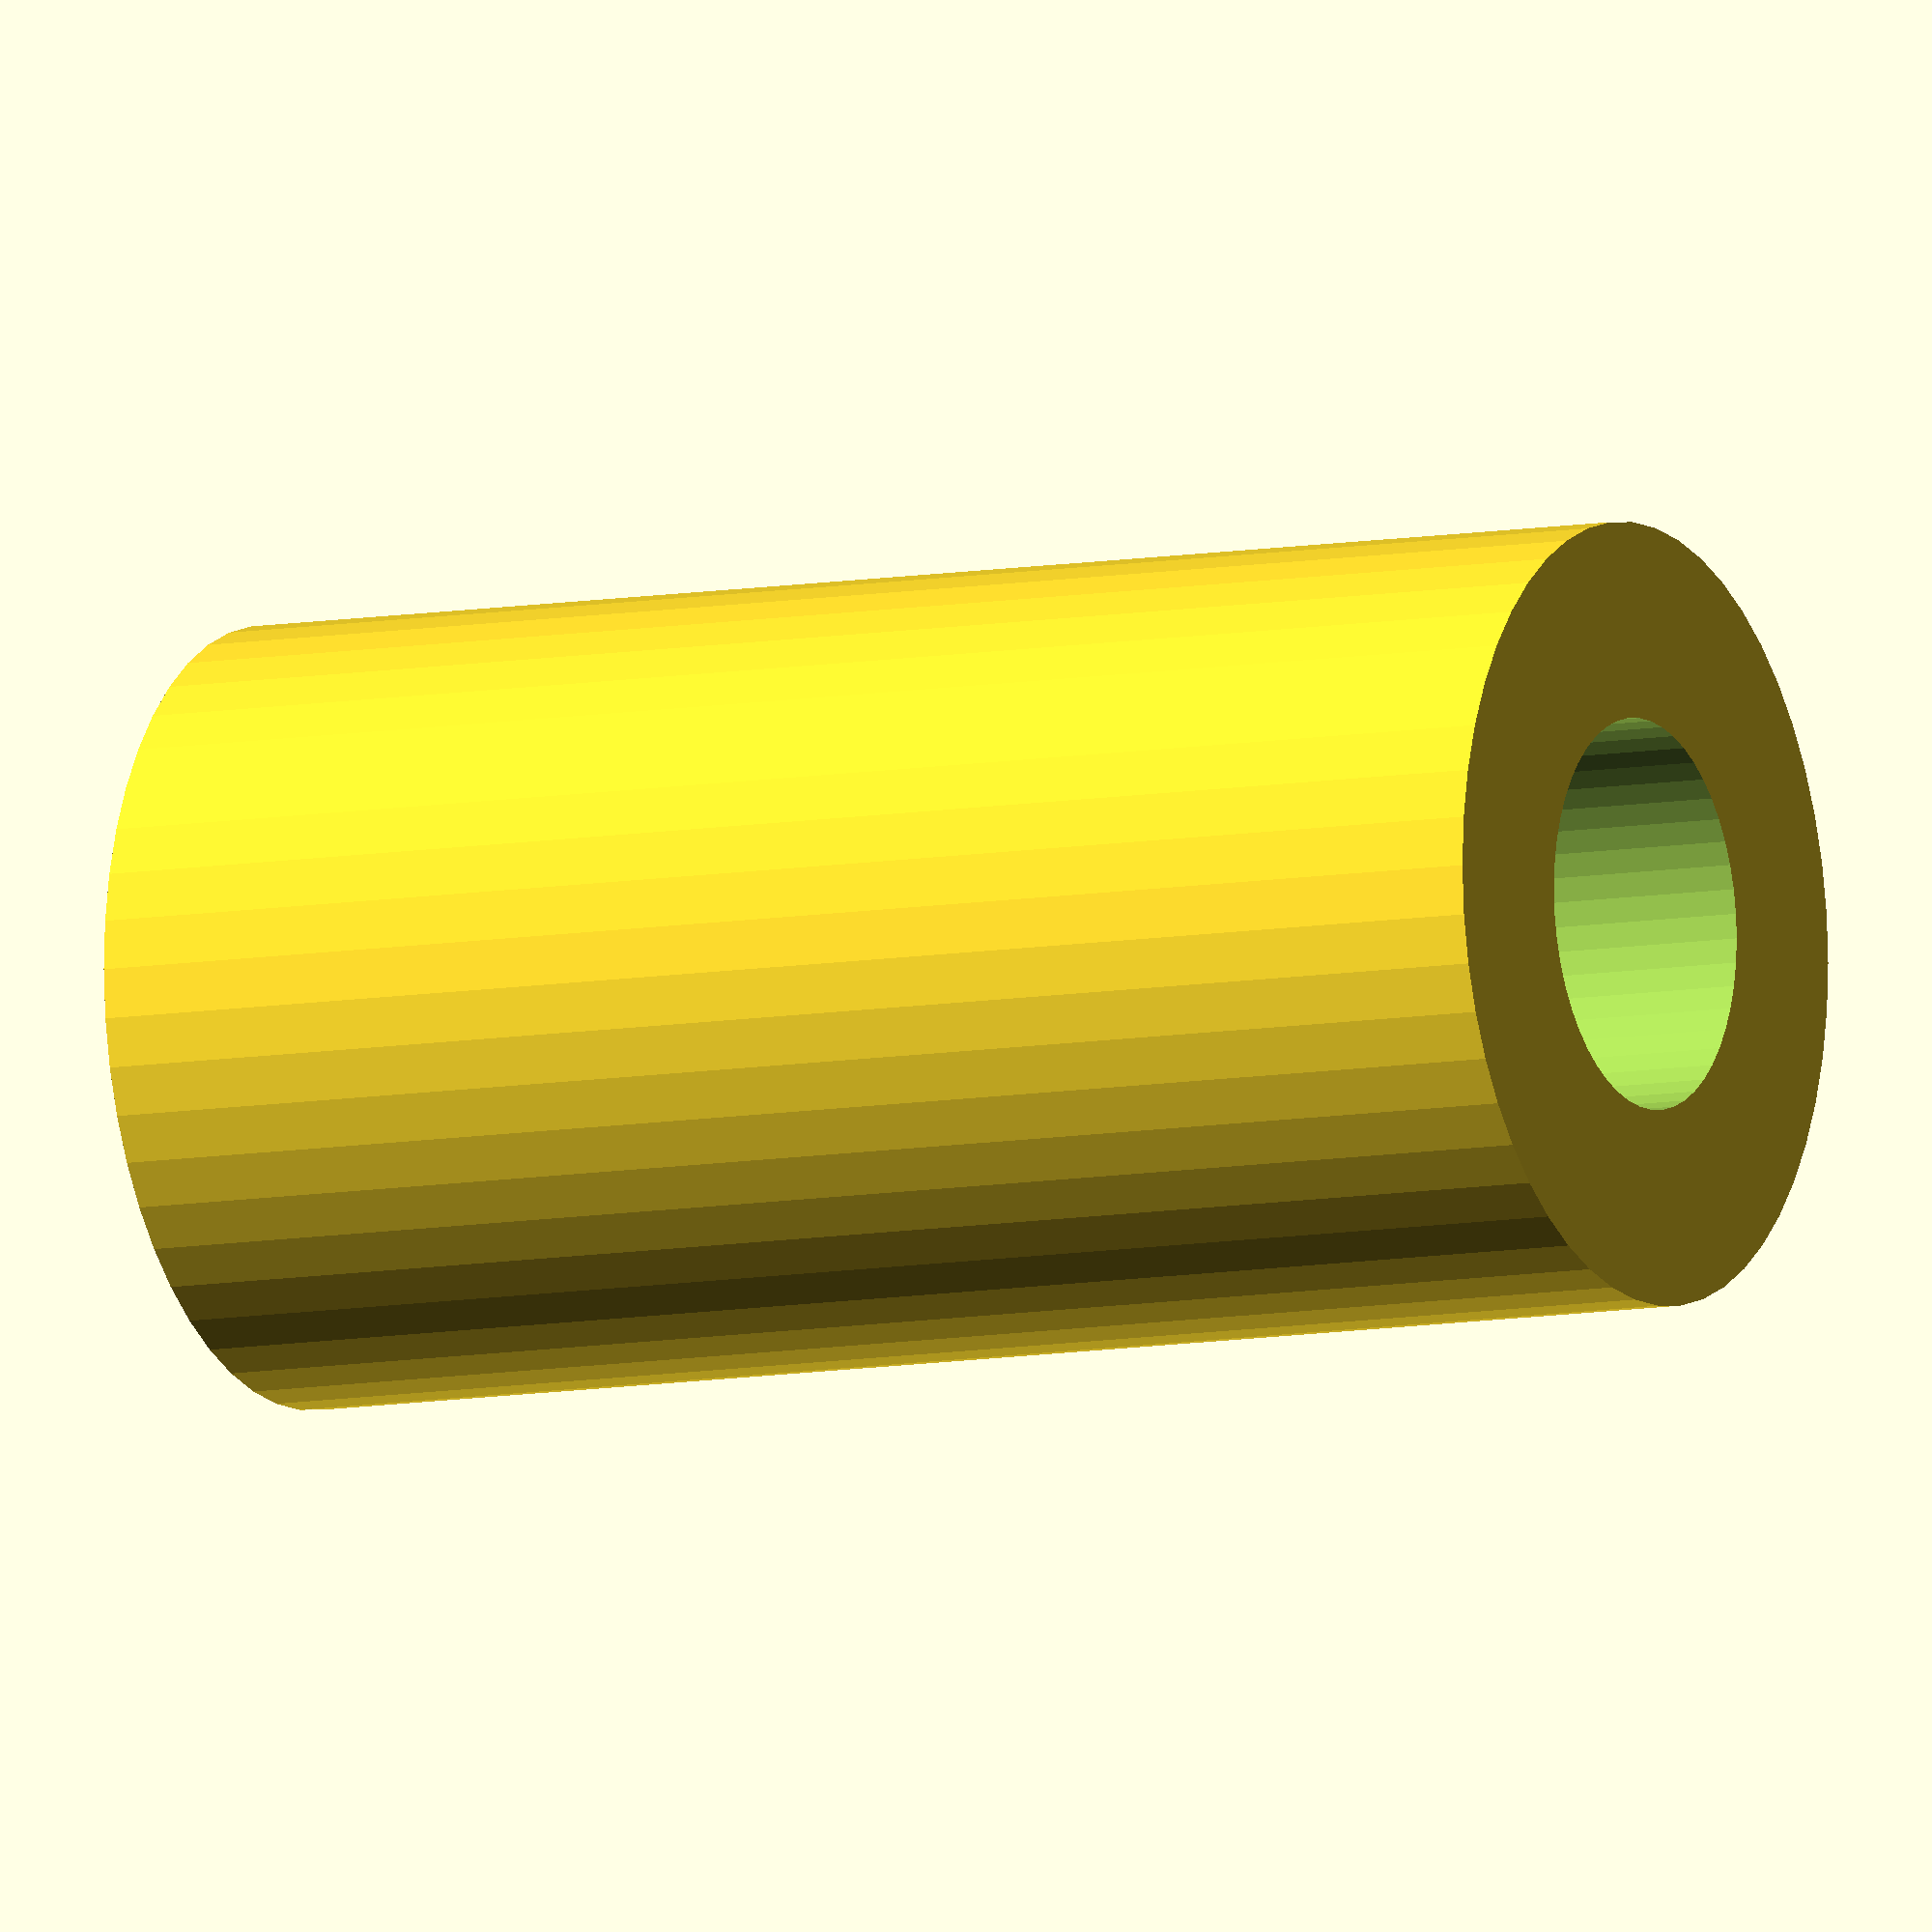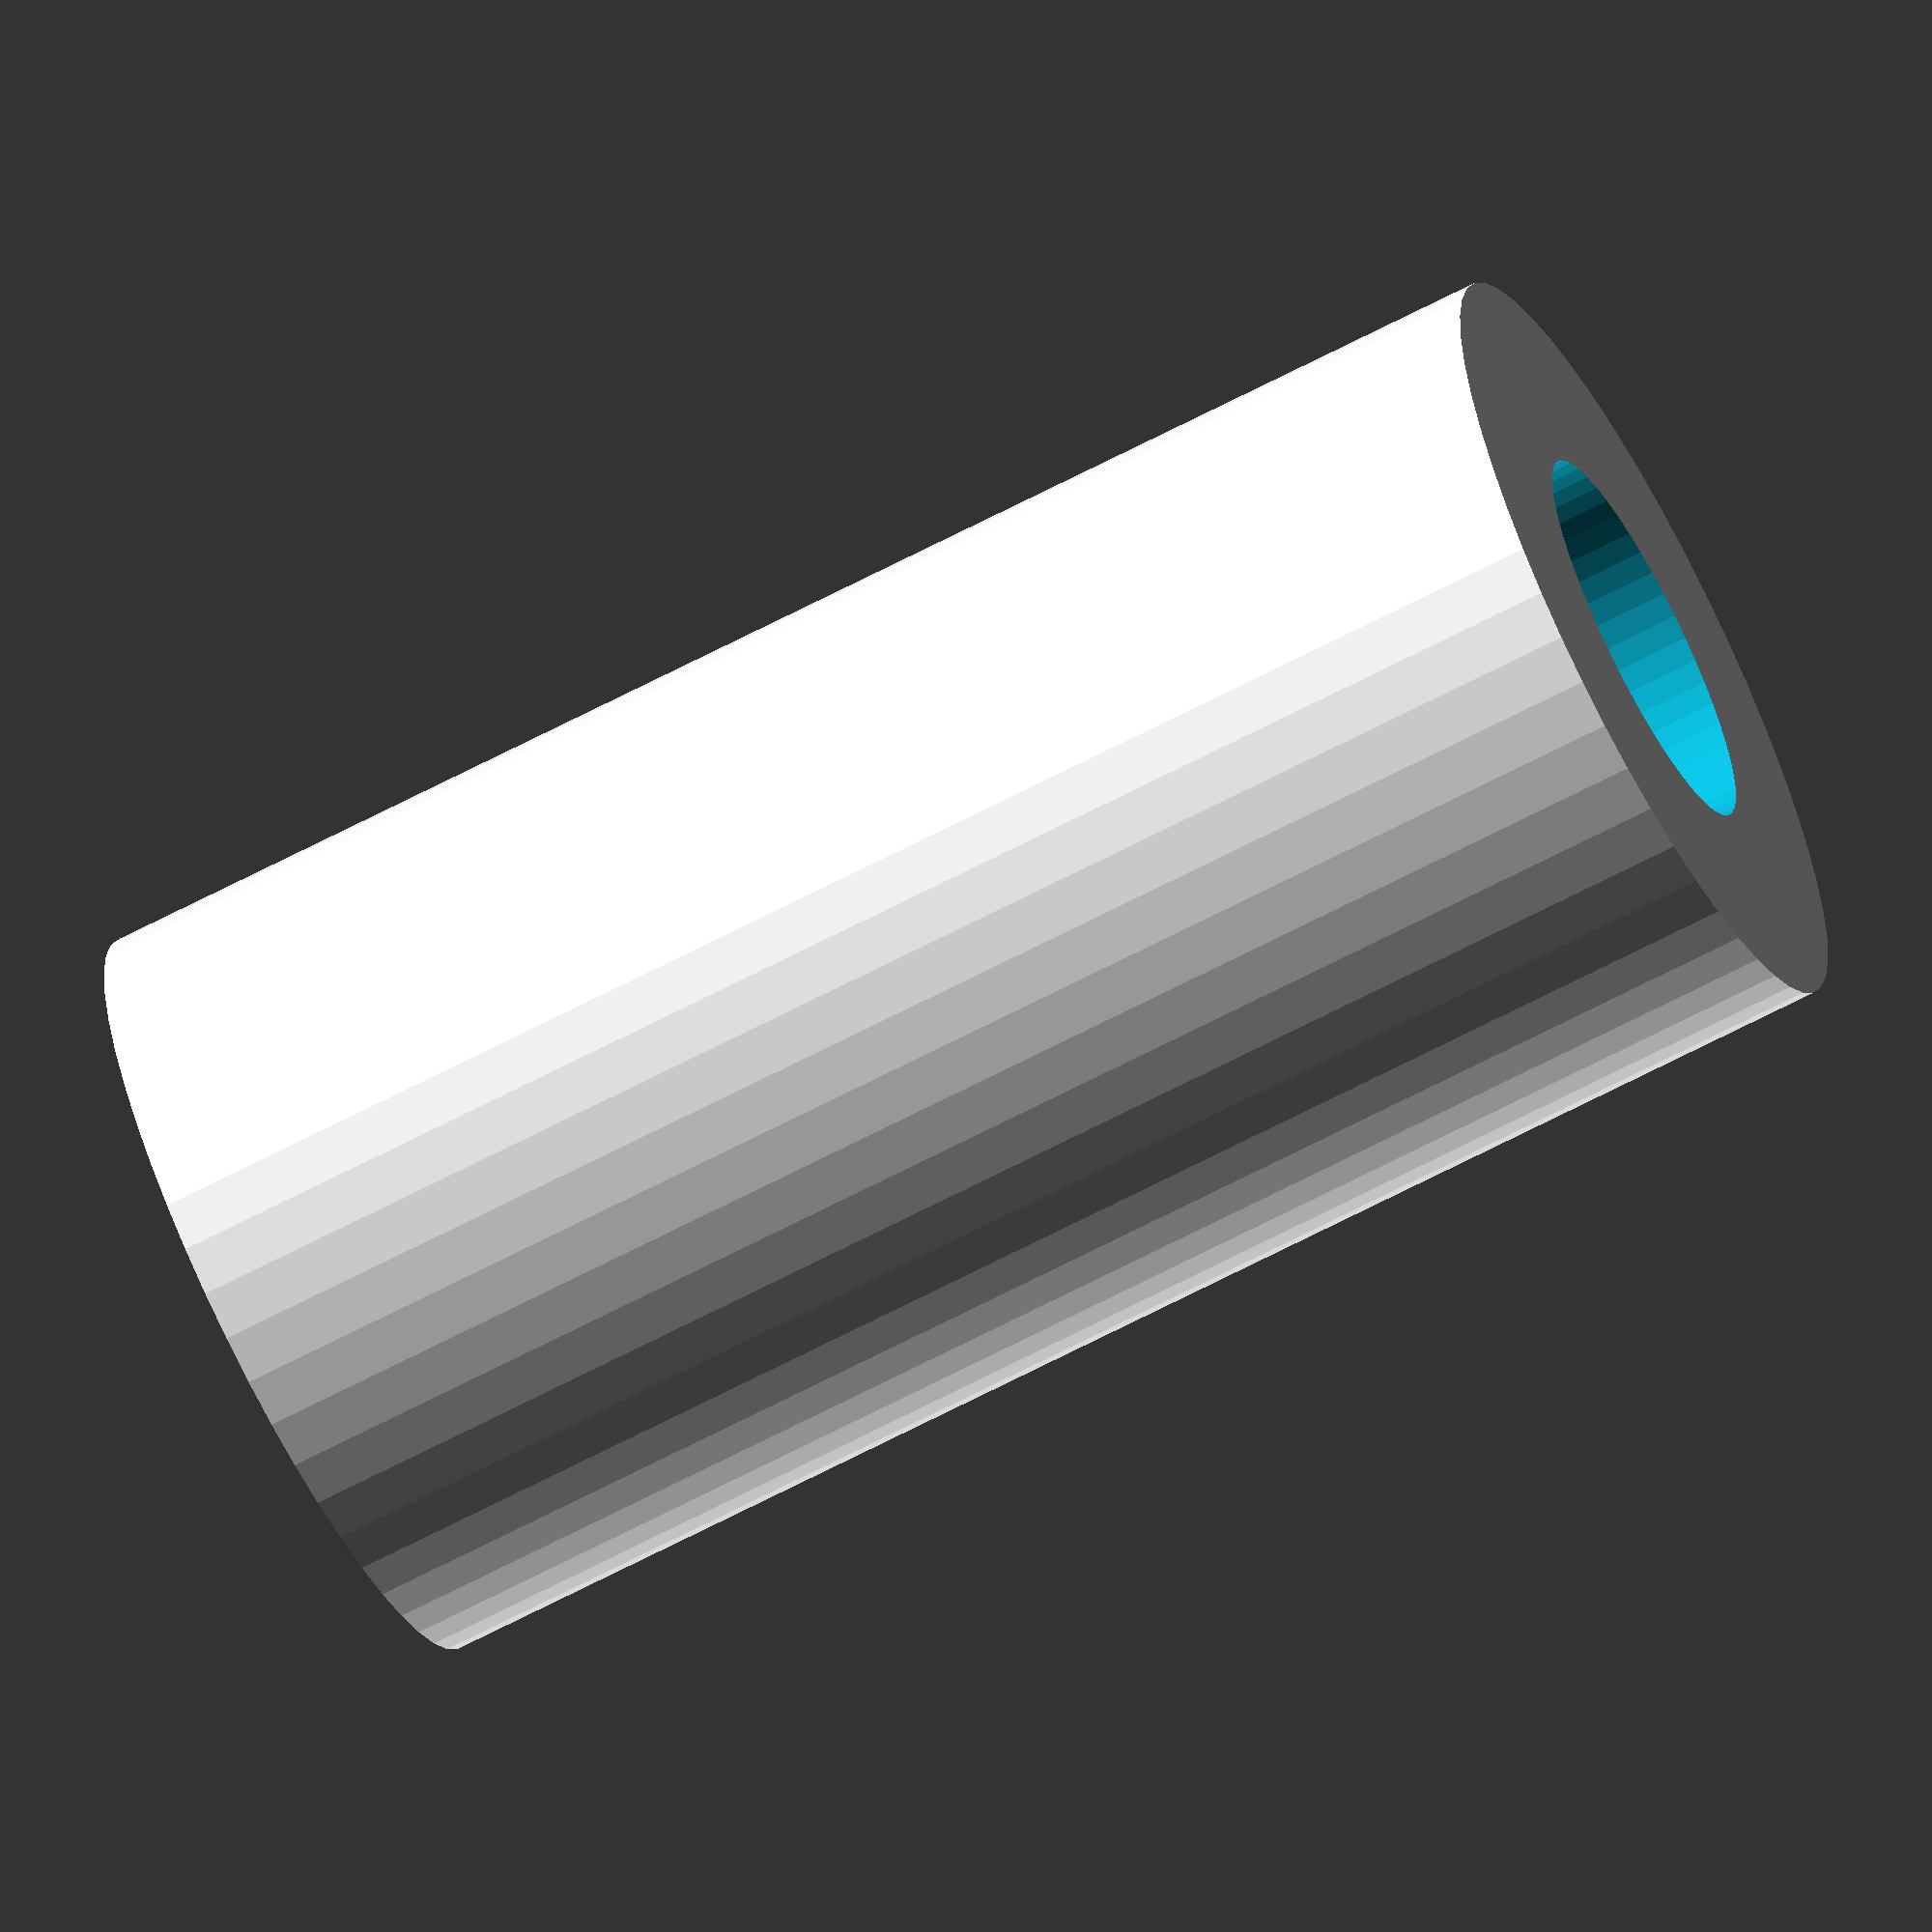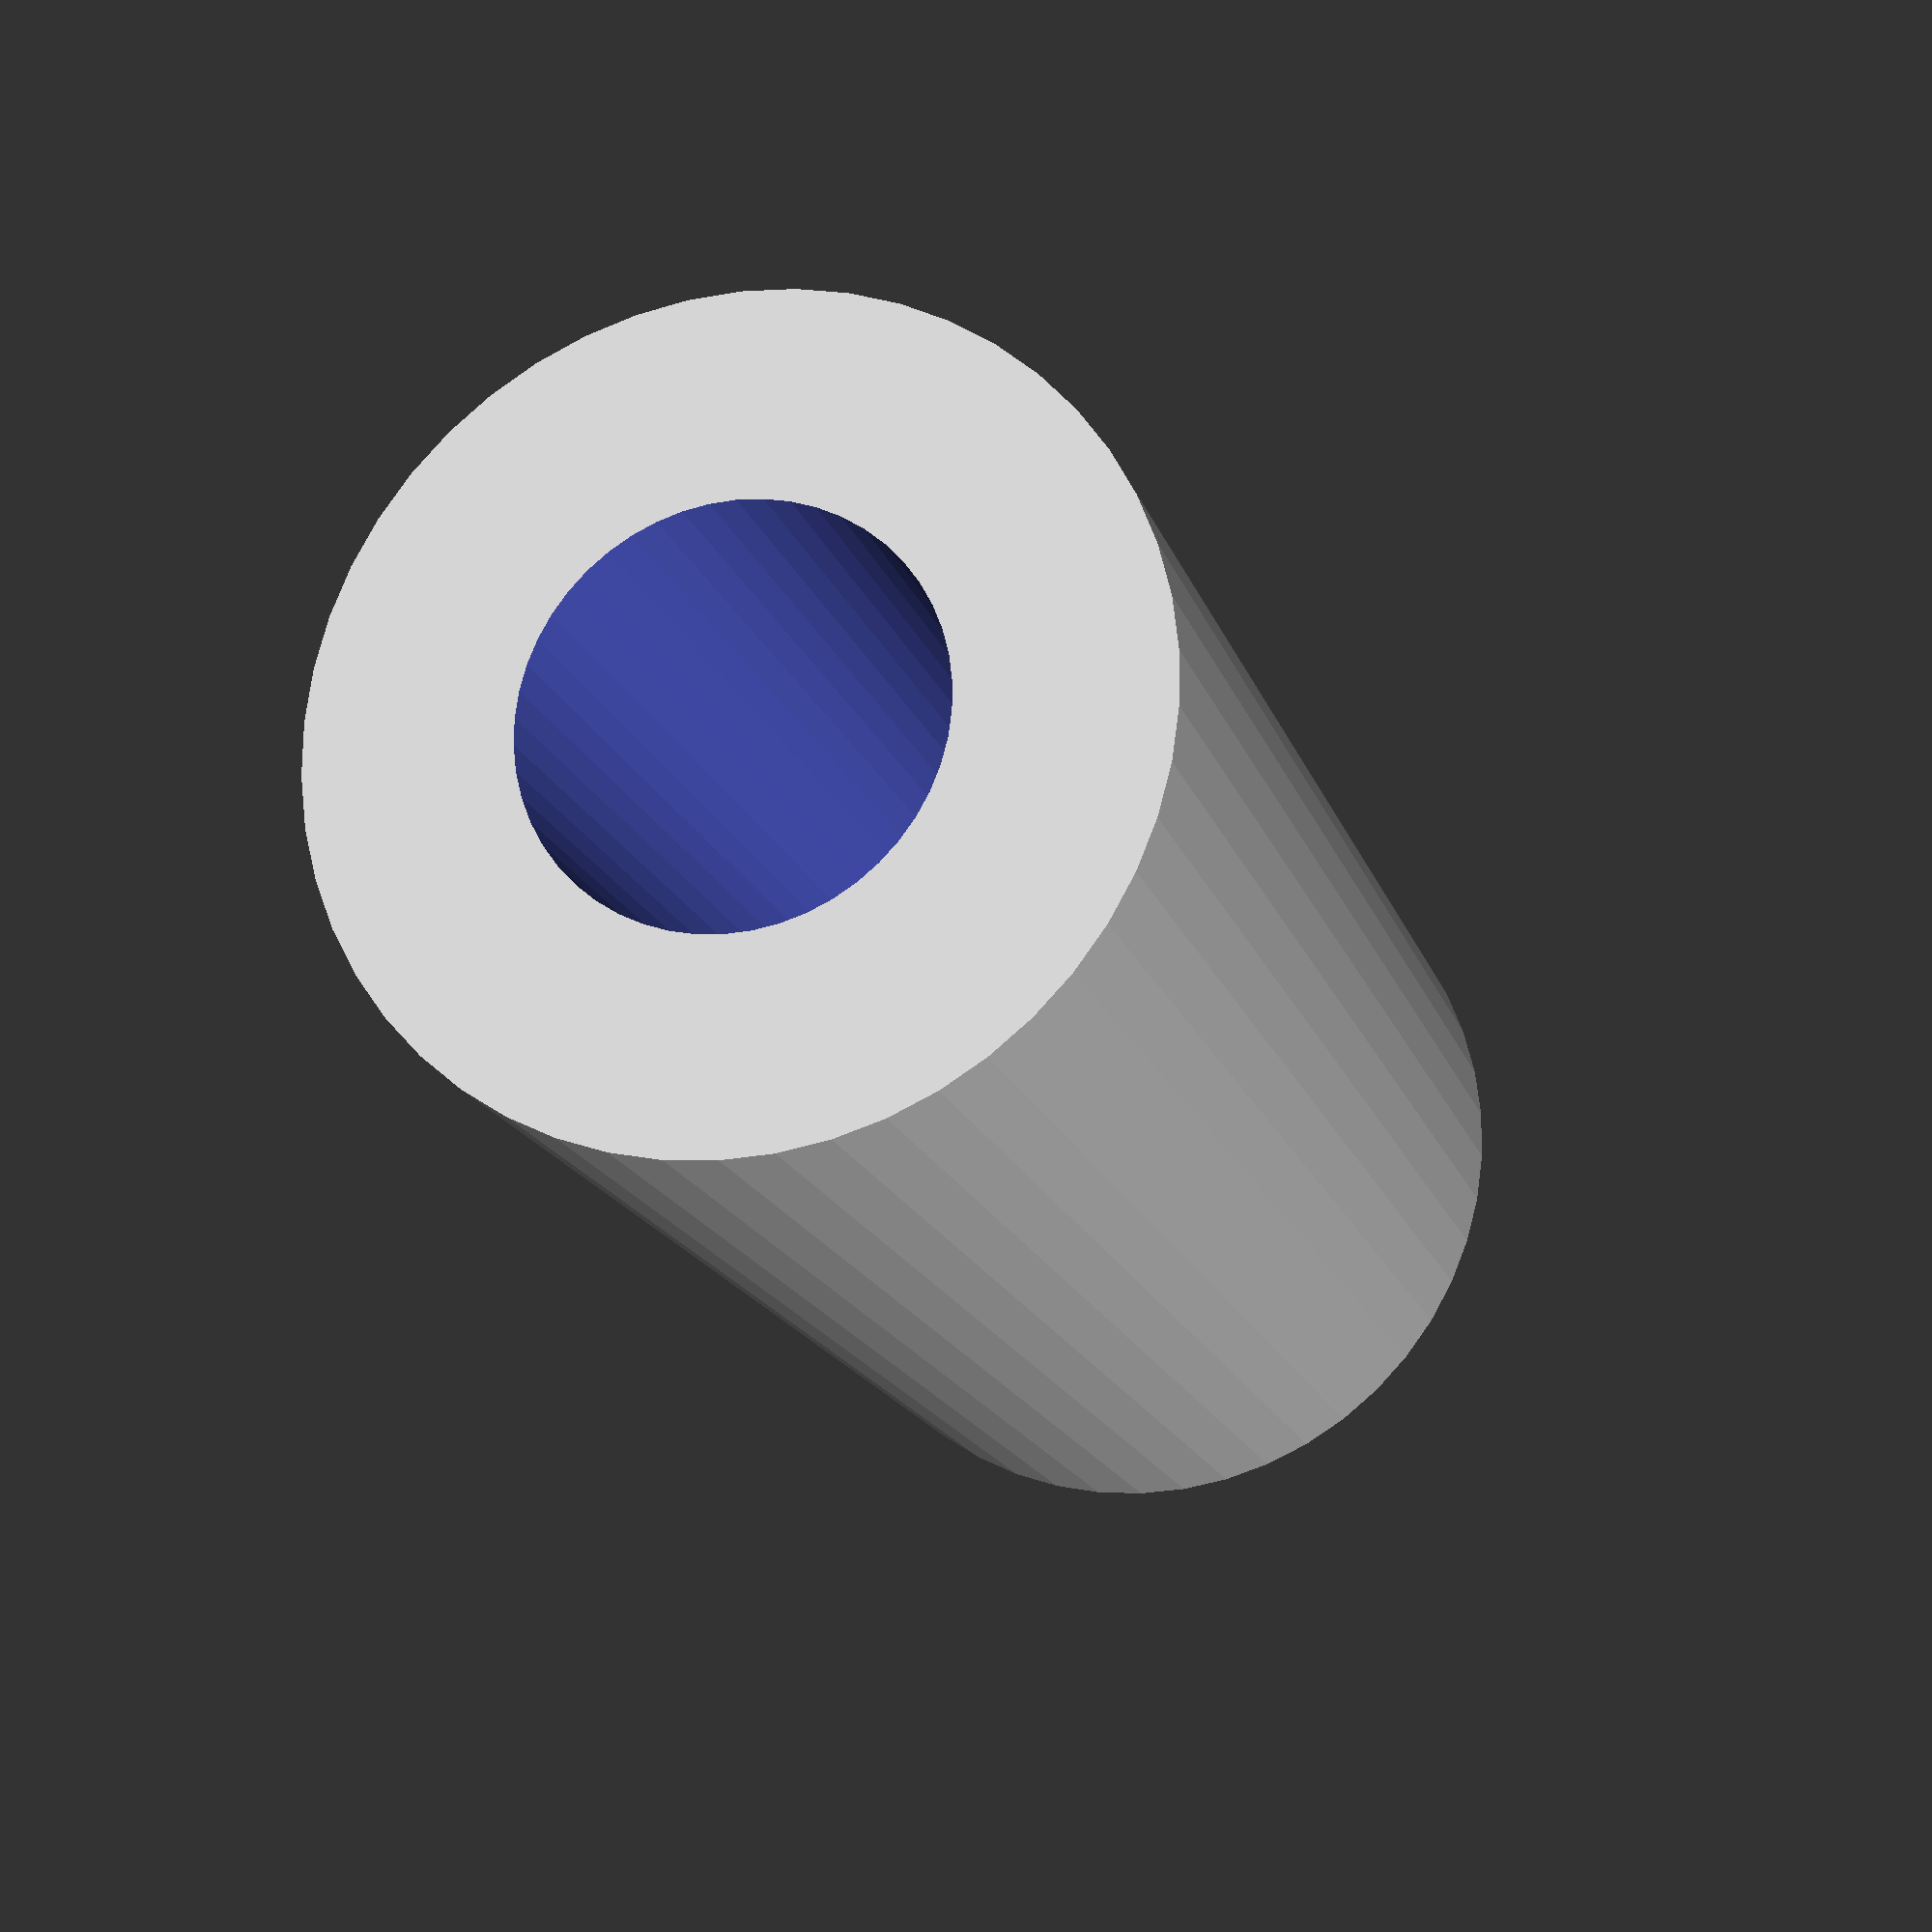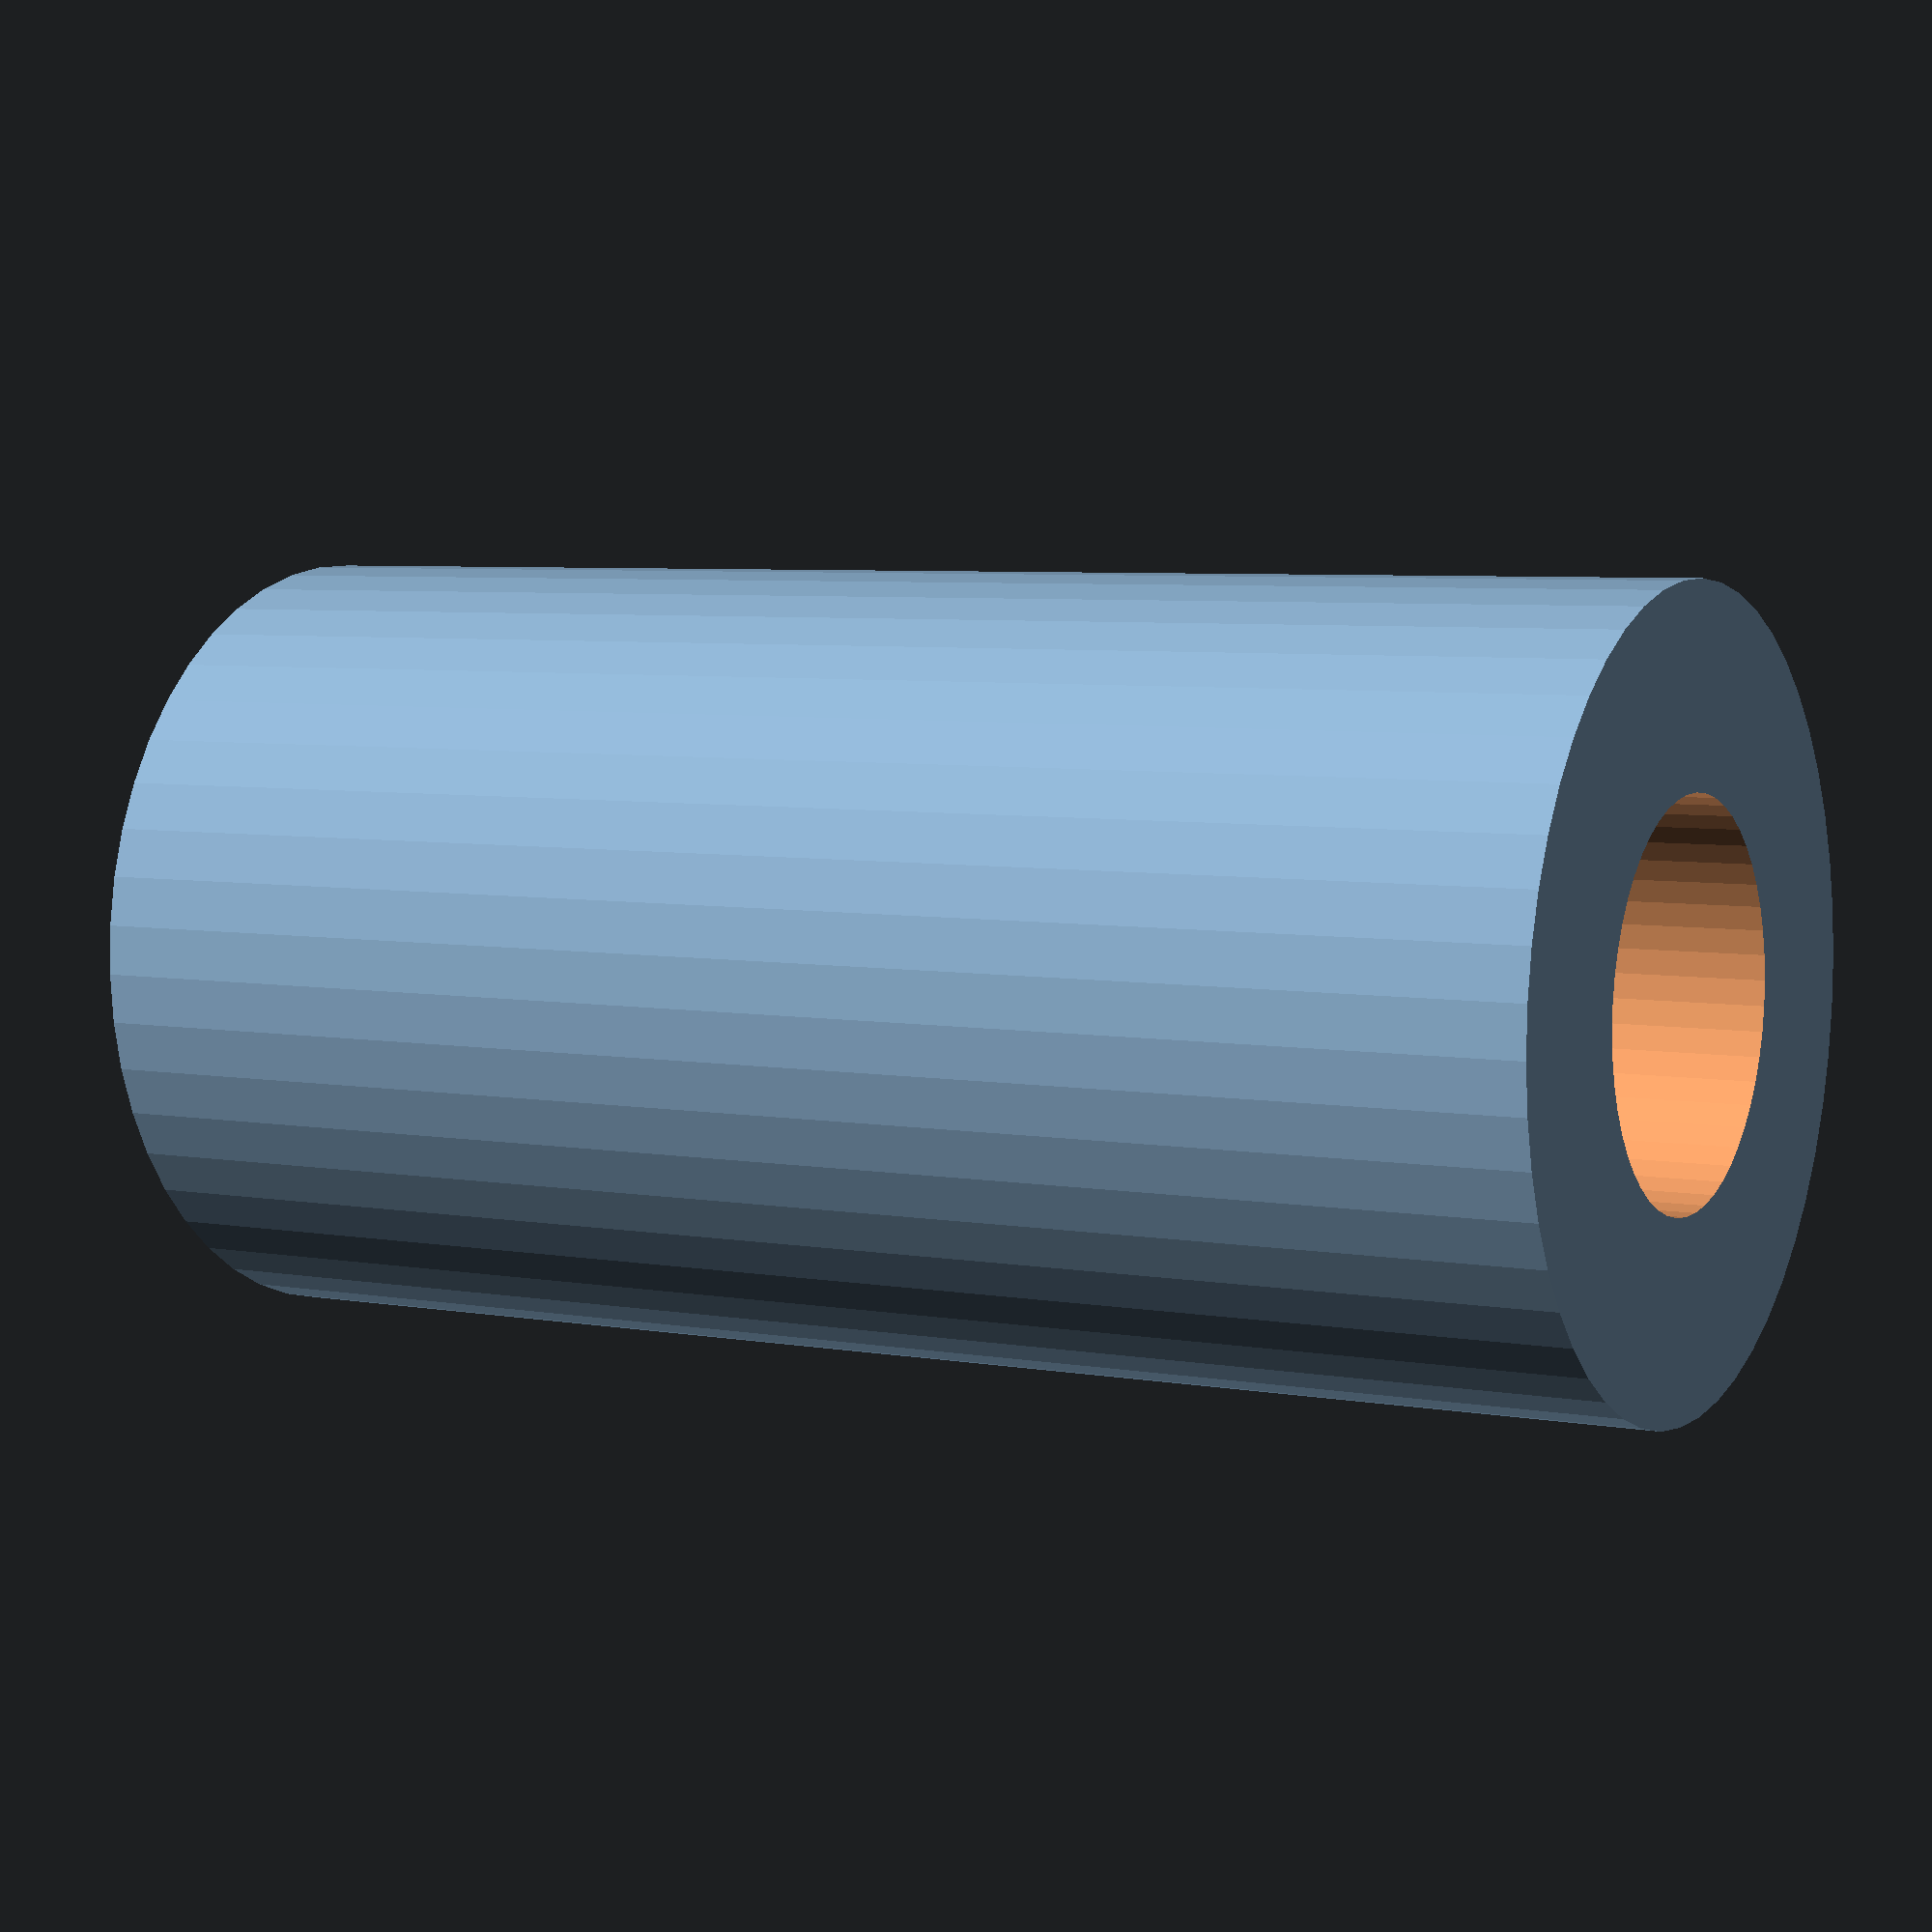
<openscad>
$fn = 50;


difference() {
	union() {
		translate(v = [0, 0, -39.0000000000]) {
			cylinder(h = 78, r = 20.0000000000);
		}
	}
	union() {
		translate(v = [0, 0, -100.0000000000]) {
			cylinder(h = 200, r = 10);
		}
	}
}
</openscad>
<views>
elev=8.4 azim=287.7 roll=297.7 proj=o view=solid
elev=246.1 azim=200.1 roll=62.1 proj=o view=wireframe
elev=16.9 azim=118.1 roll=195.2 proj=p view=solid
elev=354.4 azim=207.1 roll=299.2 proj=p view=wireframe
</views>
